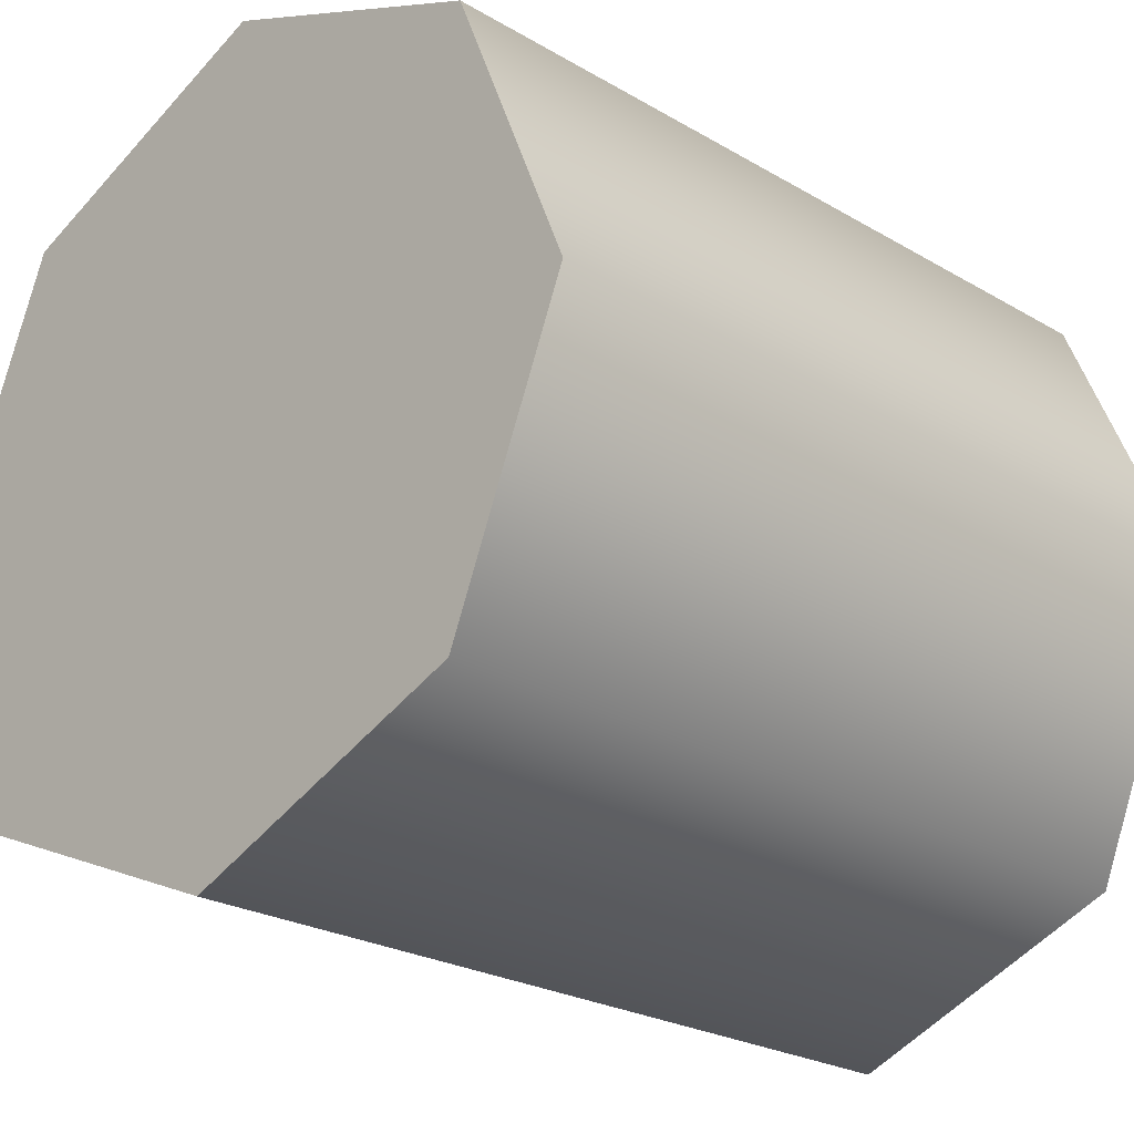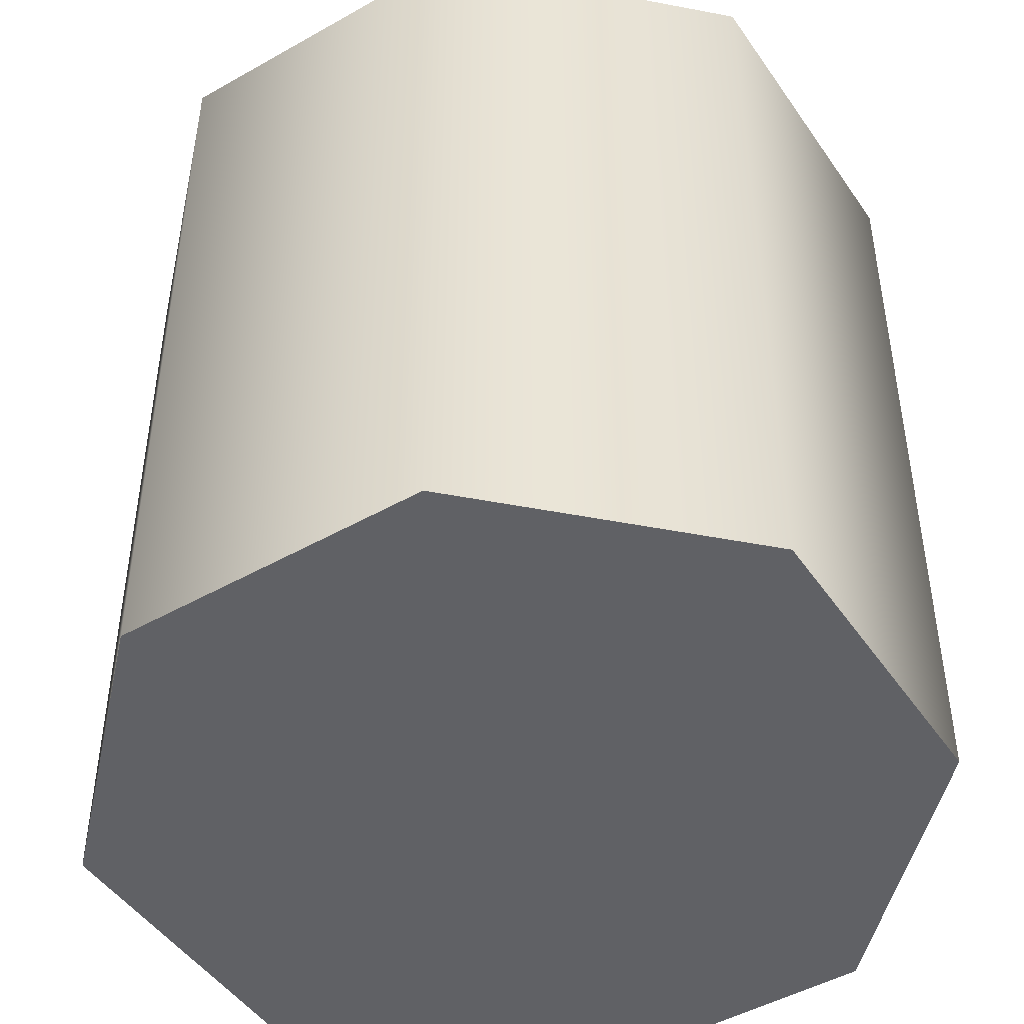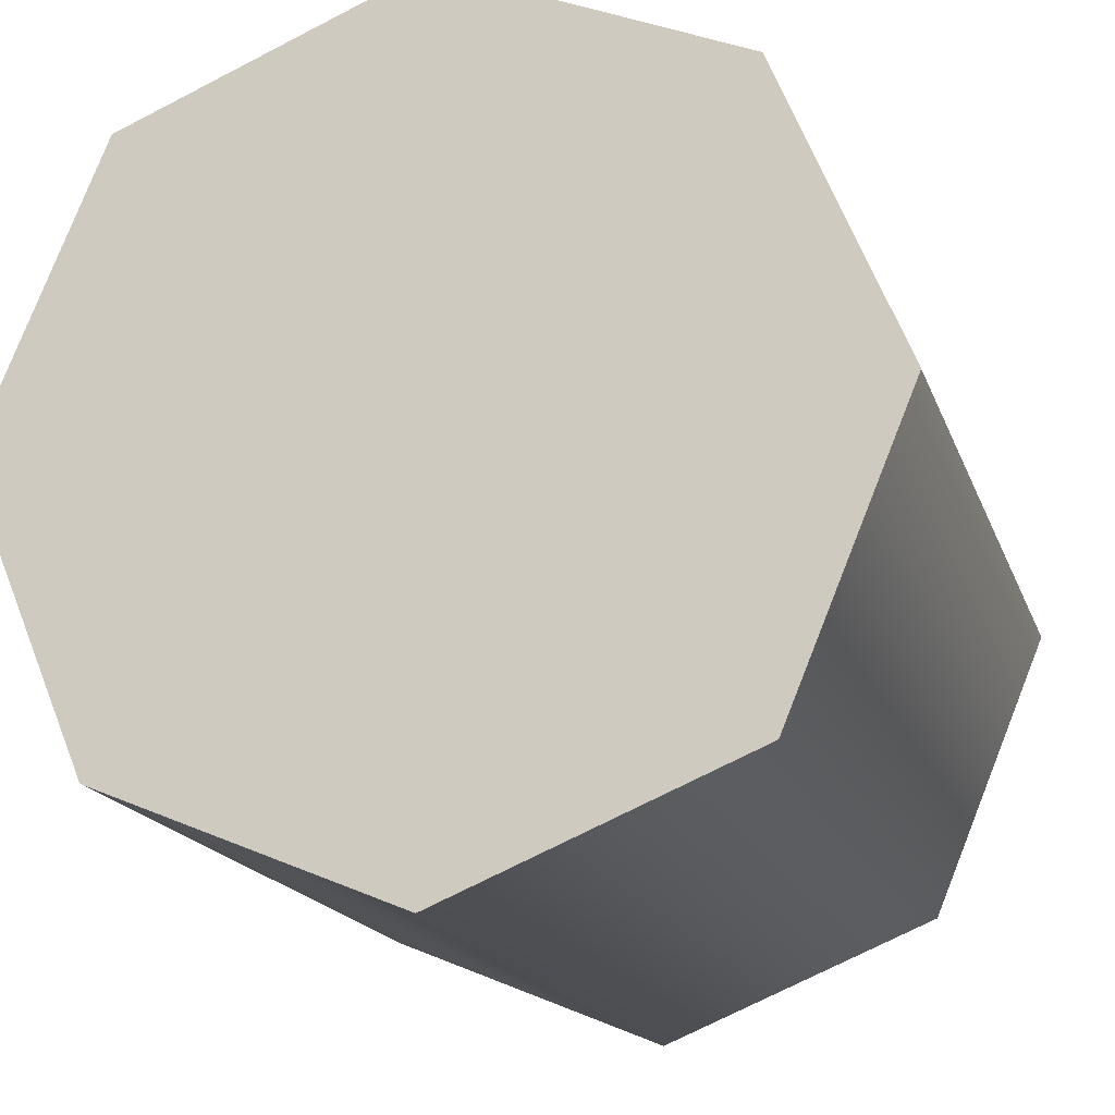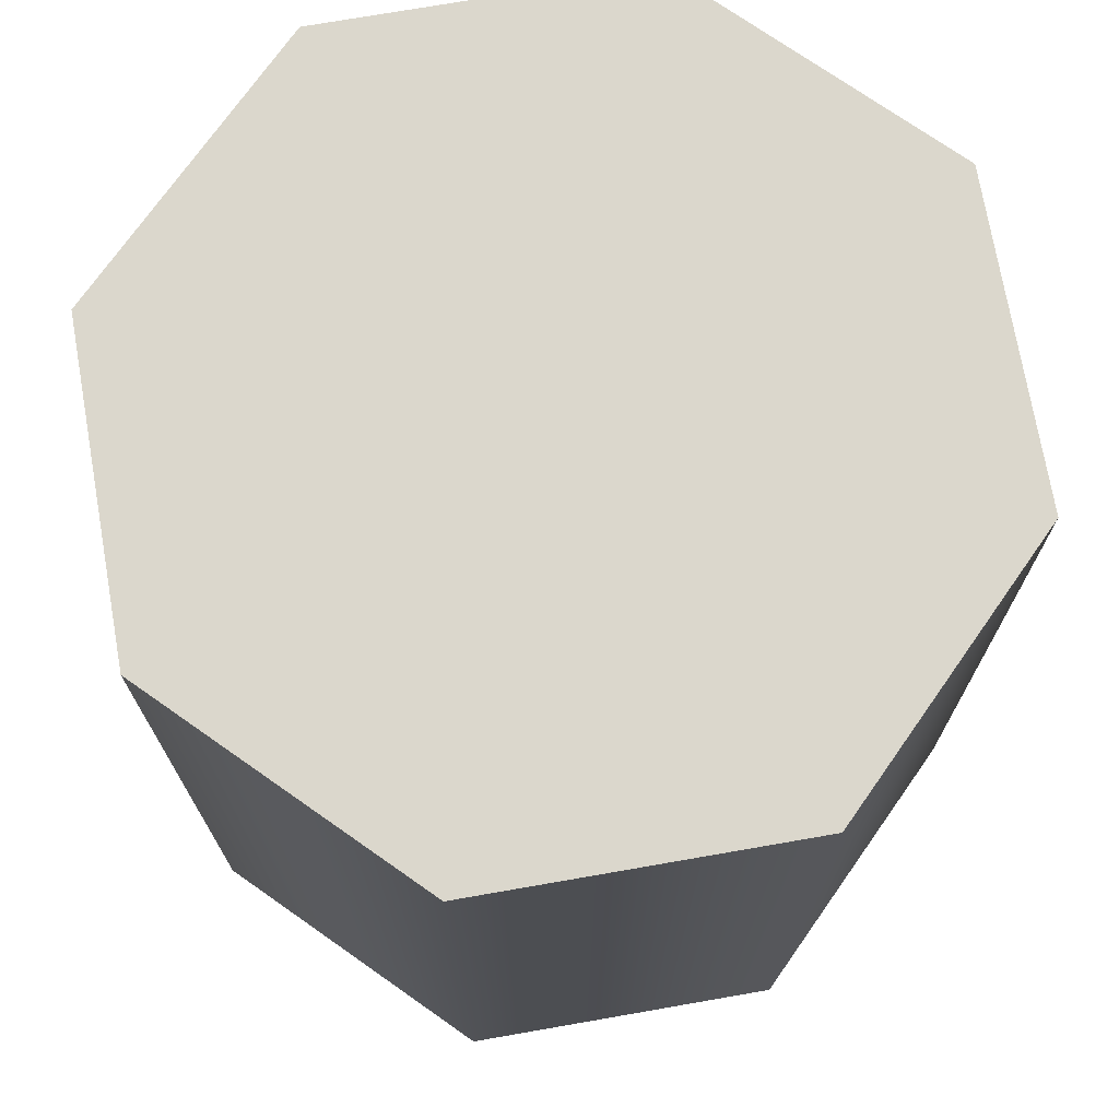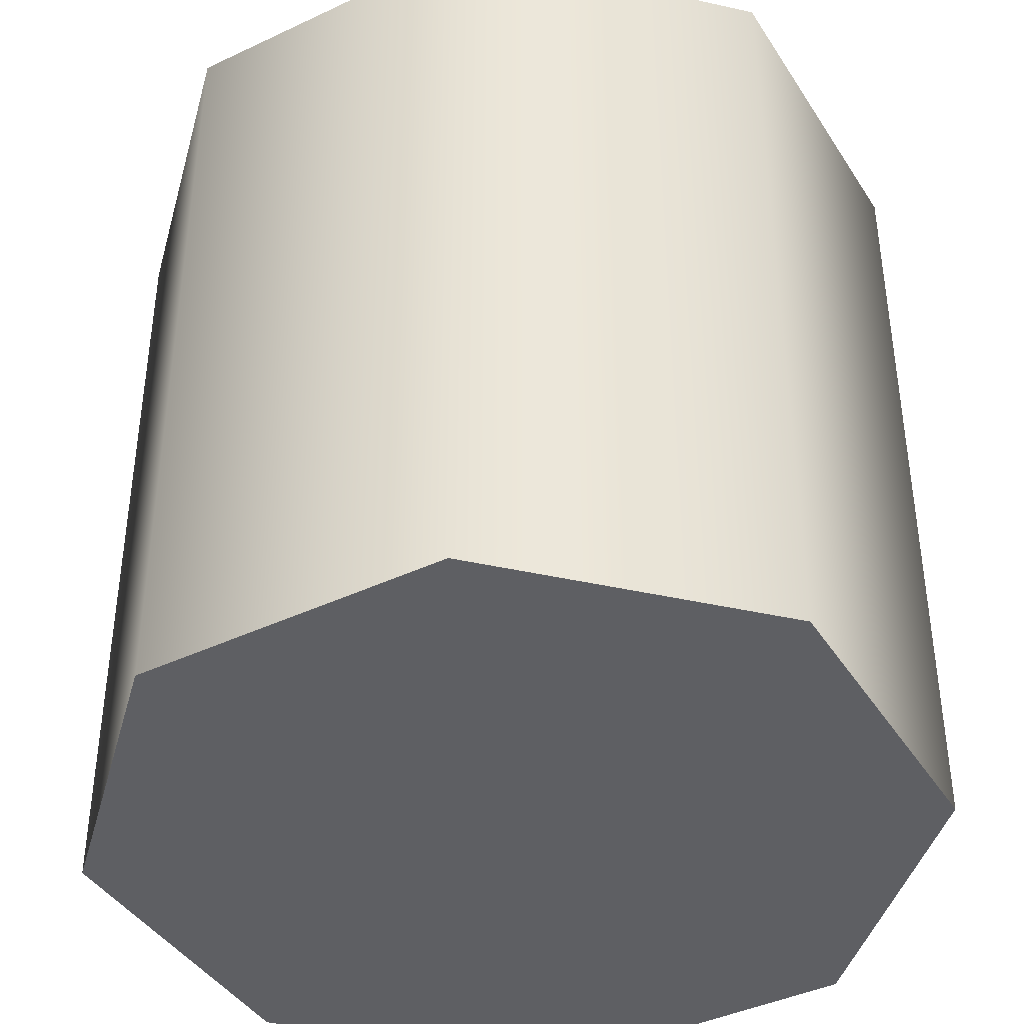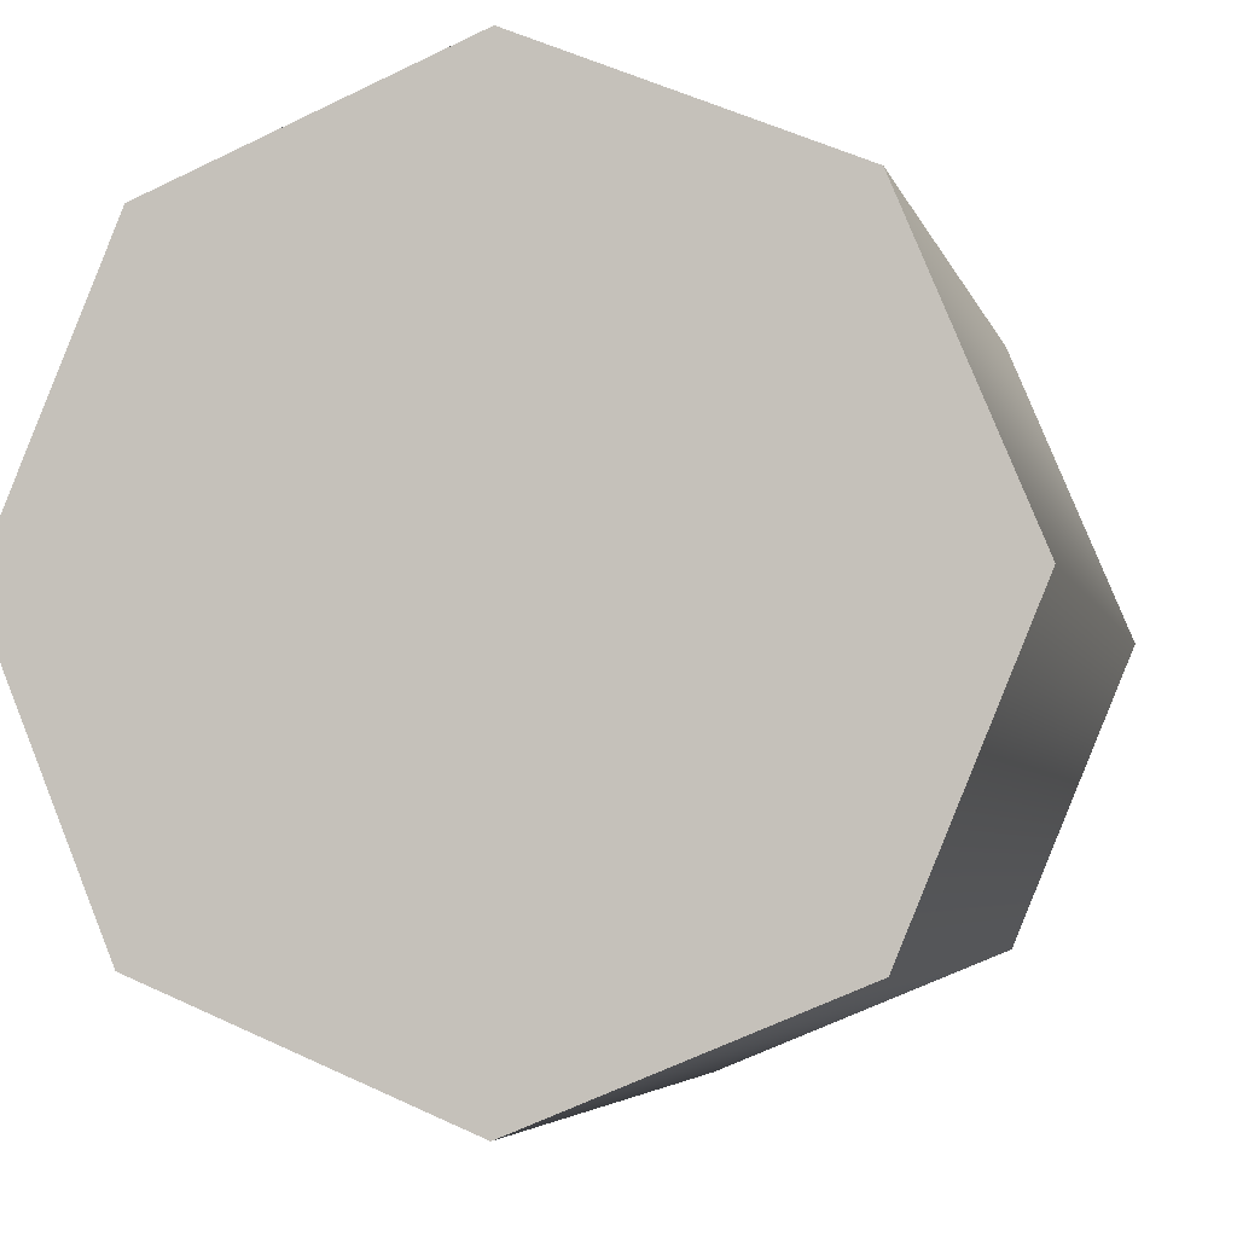
<metadata>
{"format":"obj","ext":"obj","renderer":"f3d","projection":"perspective","resolution":1024,"background":"white","views":[{"elev":-23.7,"azim":-134.7,"up":"+Z"},{"elev":-47.2,"azim":145.2,"up":"+Y"},{"elev":-17.0,"azim":-164.4,"up":"+Z"},{"elev":73.1,"azim":147.6,"up":"+Y"},{"elev":-41.5,"azim":52.3,"up":"+Y"},{"elev":-4.5,"azim":13.0,"up":"+Z"}]}
</metadata>
<code>
o basic_cylinder_glb_Cylinder
v 0 0.2432 -0.5129
v 0 1.269 -0.5129
v 0.3627 0.2432 -0.3627
v 0.3627 1.269 -0.3627
v 0.5129 0.2432 0
v 0.5129 1.269 0
v 0.3627 0.2432 0.3627
v 0.3627 1.269 0.3627
v -0 0.2432 0.5129
v -0 1.269 0.5129
v -0.3627 0.2432 0.3627
v -0.3627 1.269 0.3627
v -0.5129 0.2432 -0
v -0.5129 1.269 -0
v -0.3627 0.2432 -0.3627
v -0.3627 1.269 -0.3627
f 1 2 4 3
f 3 4 6 5
f 5 6 8 7
f 7 8 10 9
f 9 10 12 11
f 11 12 14 13
f 4 2 16 14 12 10 8 6
f 13 14 16 15
f 15 16 2 1
f 1 3 5 7 9 11 13 15

</code>
